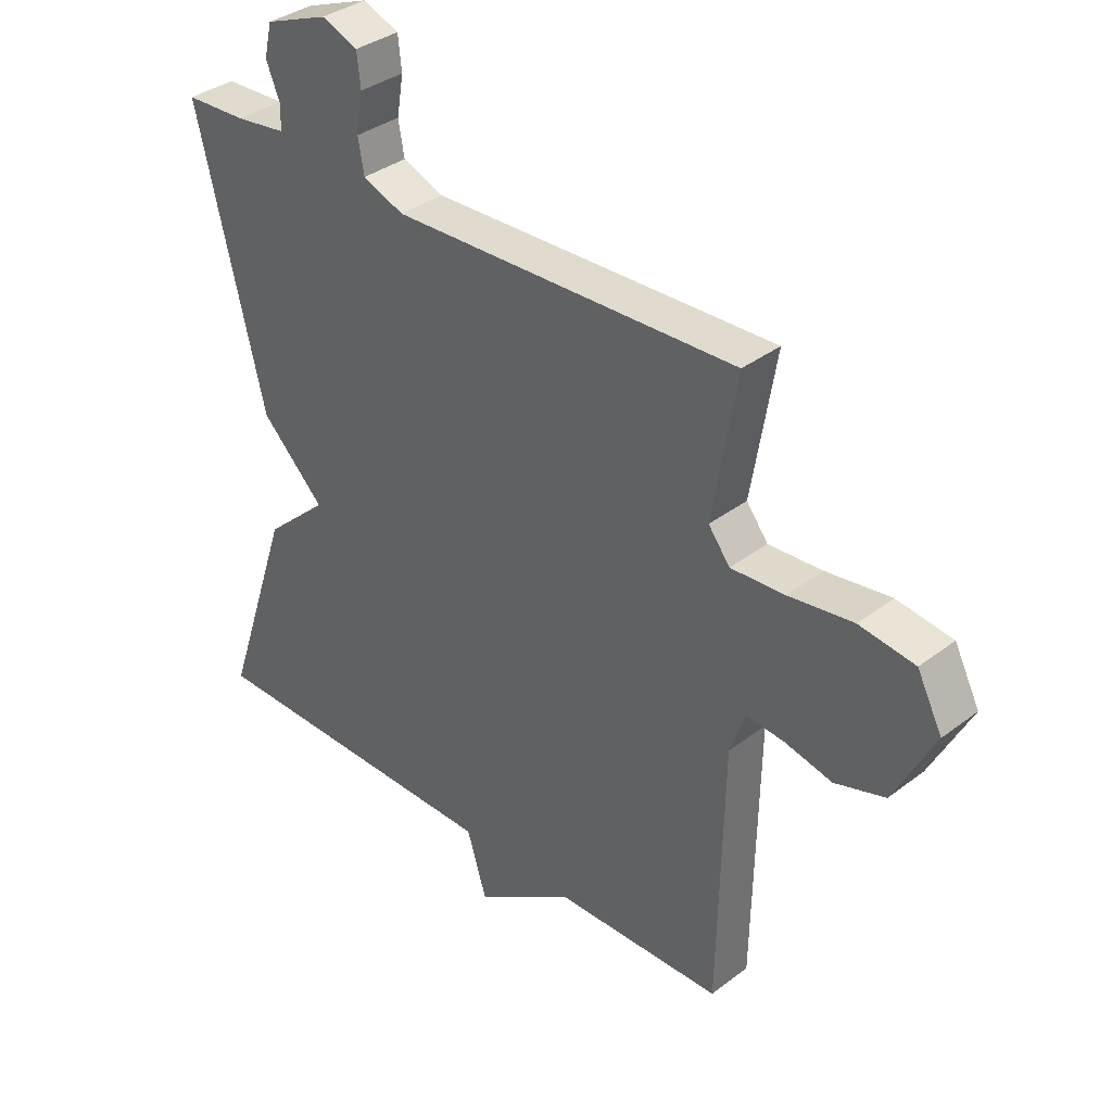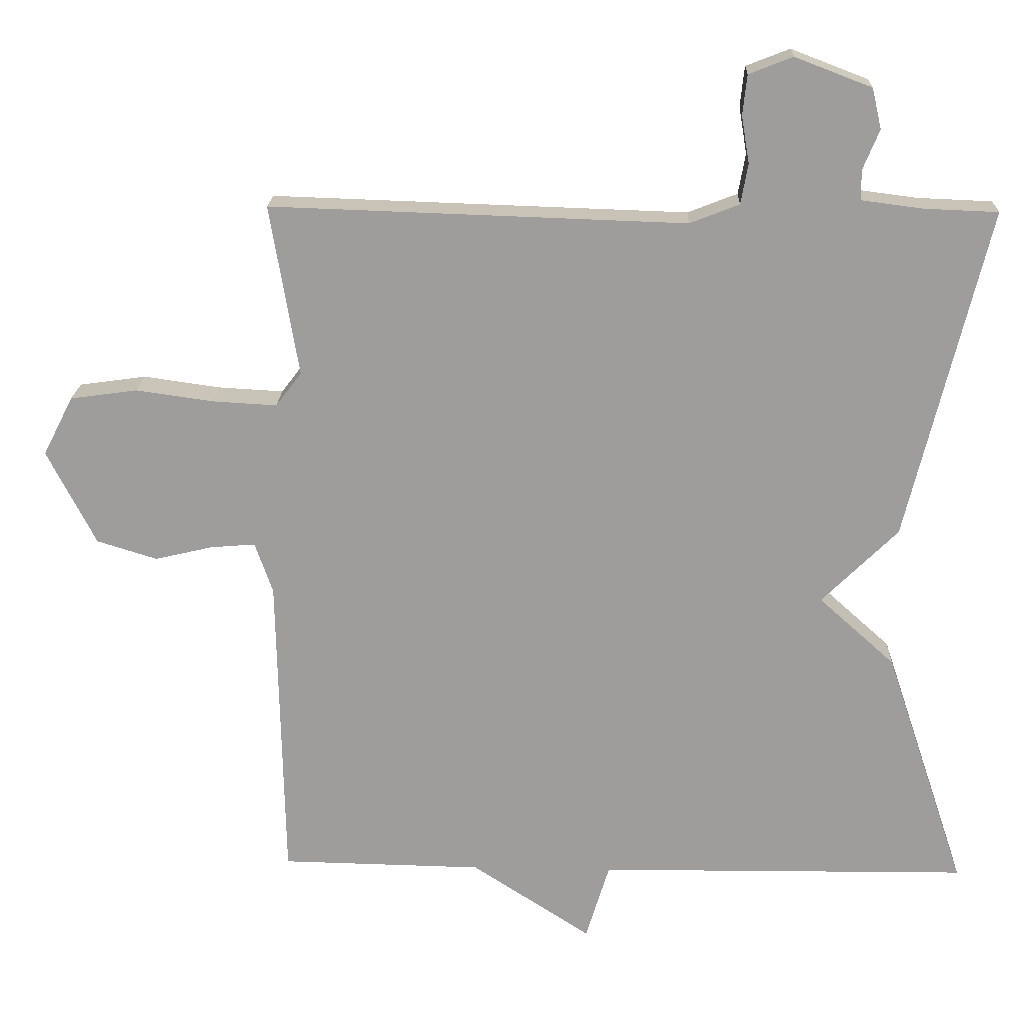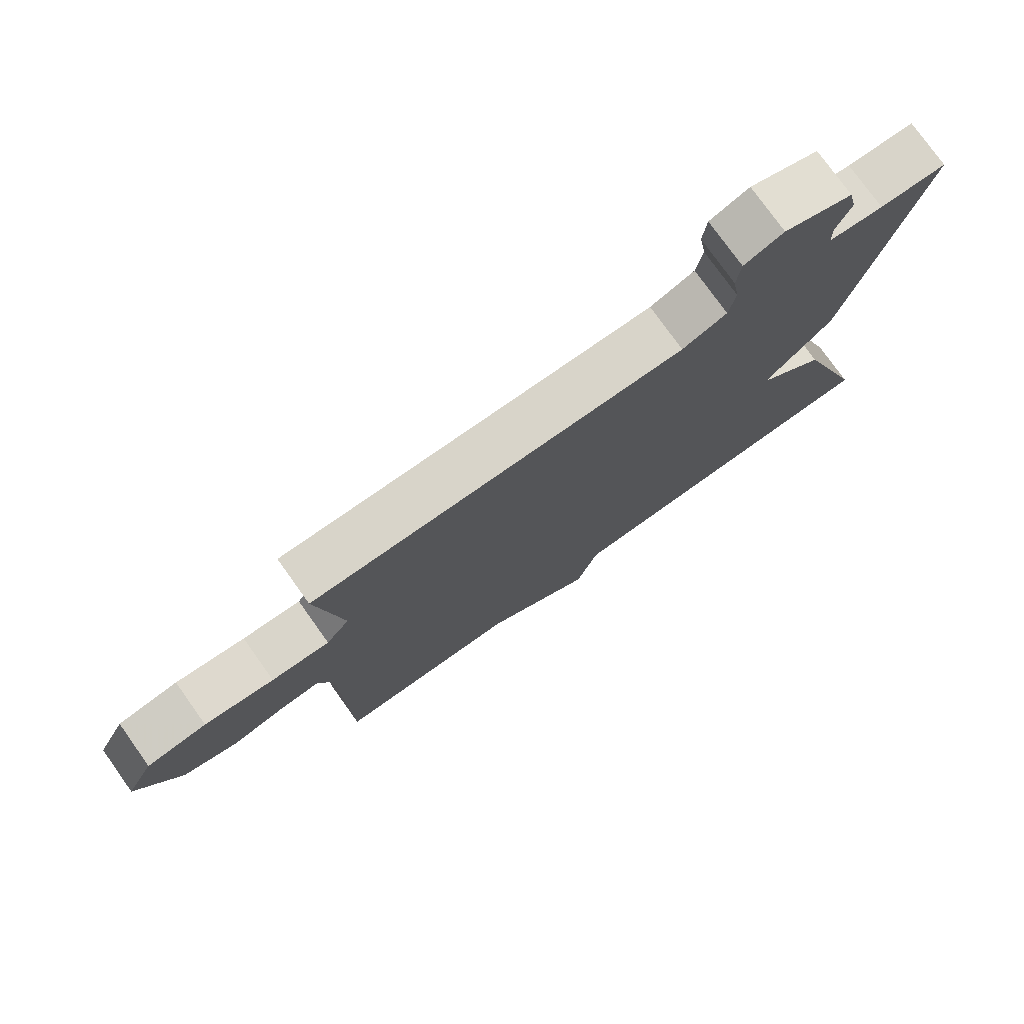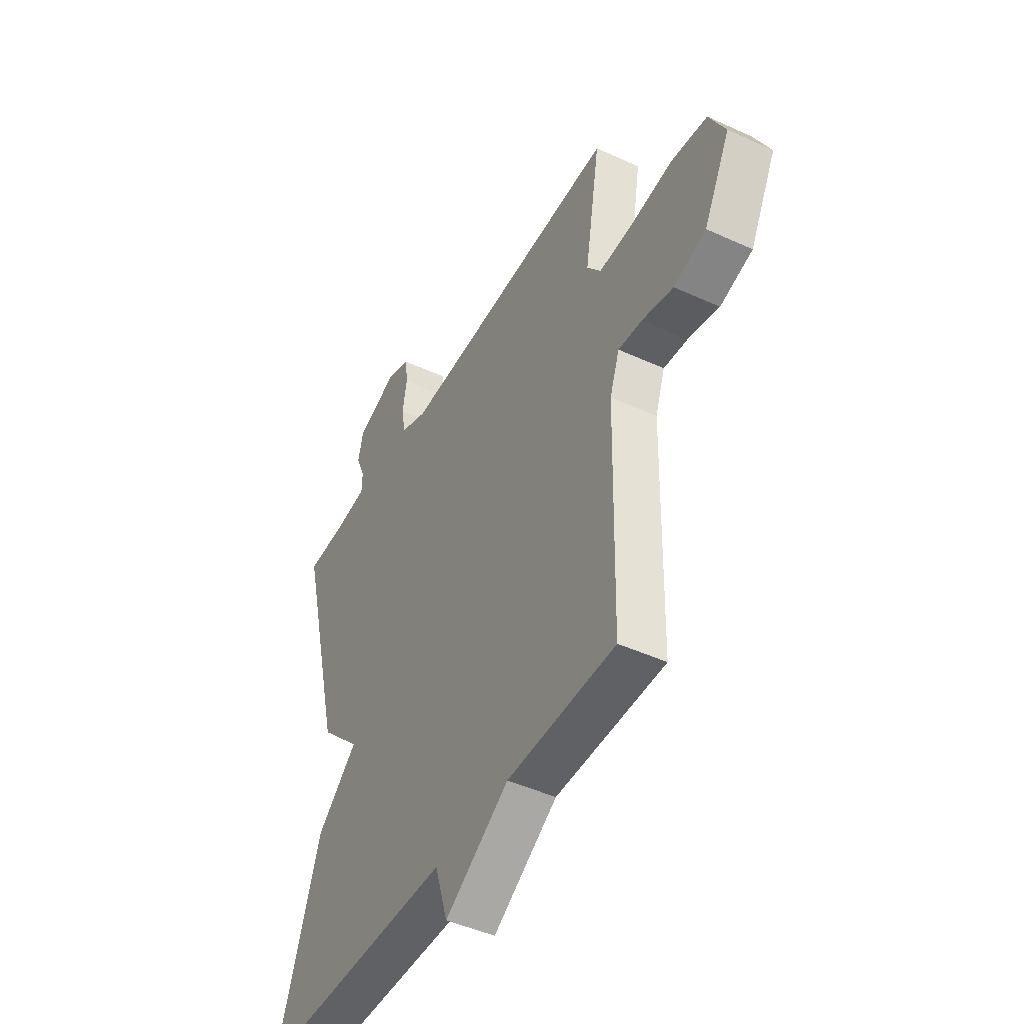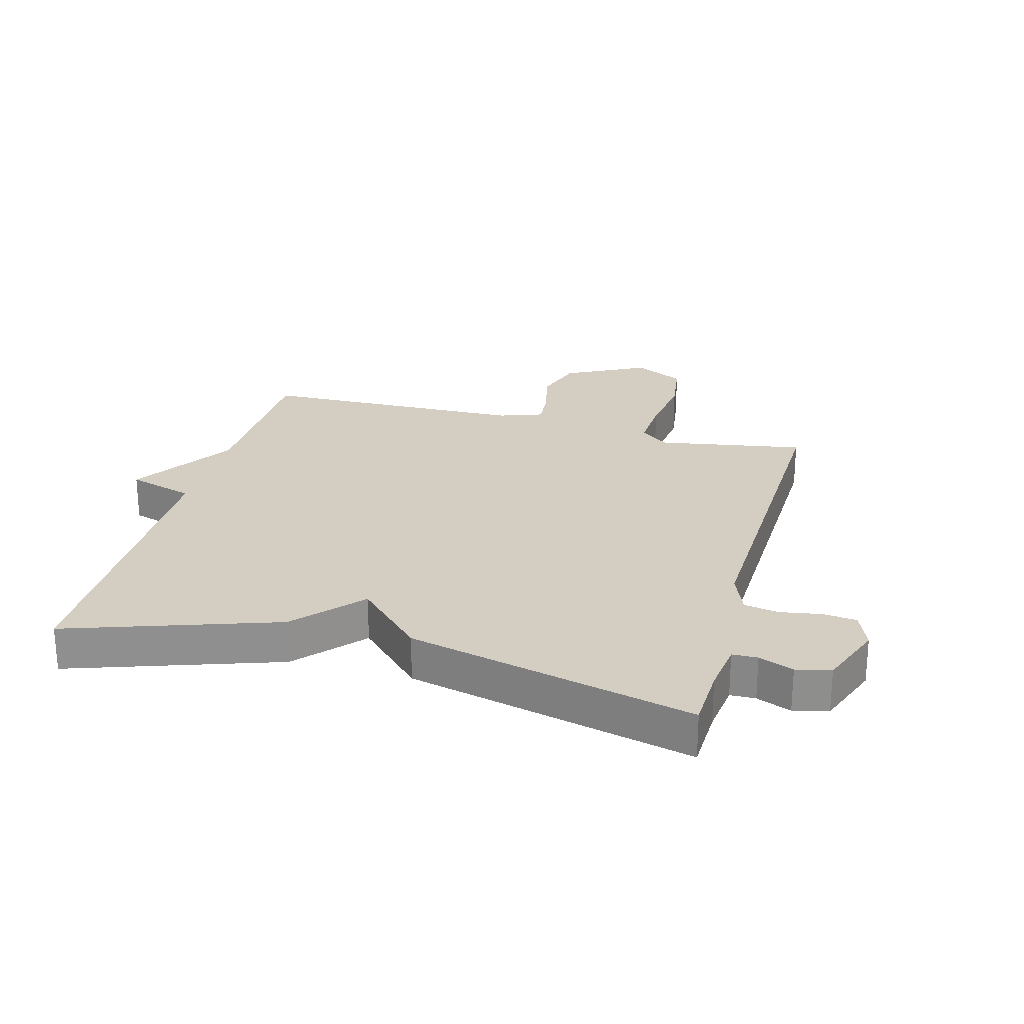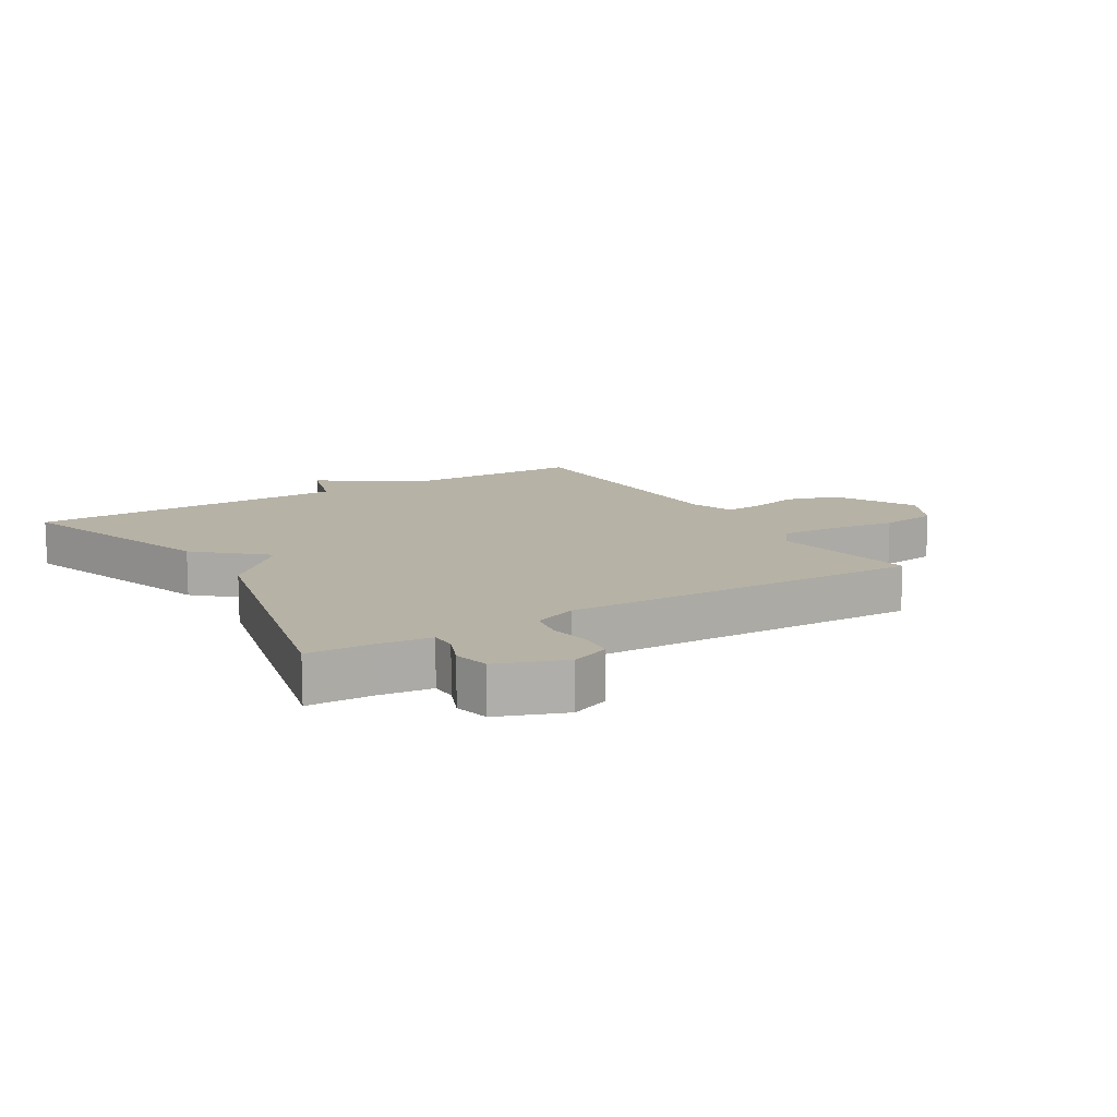
<metadata>
{"format":"obj","ext":"obj","renderer":"f3d","projection":"perspective","resolution":1024,"background":"white","views":[{"elev":35.5,"azim":44.8,"up":"+Z"},{"elev":19.1,"azim":-177.9,"up":"+Z"},{"elev":76.8,"azim":144.5,"up":"+Z"},{"elev":-45.8,"azim":62.1,"up":"+Z"},{"elev":24.9,"azim":-75.0,"up":"+Y"},{"elev":12.4,"azim":-31.4,"up":"+Y"}]}
</metadata>
<code>
v -0.5 0.07 0.5
v -0.397 0.07 0.504
v -0.312 0.07 0.515
v -0.311 0.07 0.556
v -0.334 0.07 0.612
v -0.321 0.07 0.668
v -0.214 0.07 0.709
v -0.153 0.07 0.685
v -0.147 0.07 0.63
v -0.158 0.07 0.564
v -0.148 0.07 0.508
v -0.079 0.07 0.481
v 0.5 0.07 0.5
v 0.46 0.07 0.262
v 0.496 0.07 0.215
v 0.586 0.07 0.22
v 0.694 0.07 0.235
v 0.787 0.07 0.222
v 0.829 0.07 0.14
v 0.761 0.07 0.008
v 0.677 0.07 -0.018
v 0.596 0.07 0.001
v 0.534 0.07 0.006
v 0.509 0.07 -0.065
v 0.5 0.07 -0.5
v 0.218 0.07 -0.505
v 0.051 0.07 -0.613
v 0.018 0.07 -0.505
v -0.5 0.07 -0.5
v -0.387 0.07 -0.163
v -0.281 0.07 -0.068
v -0.387 0.07 0.037
v -0.5 0 0.5
v -0.397 0 0.504
v -0.312 0 0.515
v -0.311 0 0.556
v -0.334 0 0.612
v -0.321 0 0.668
v -0.214 0 0.709
v -0.153 0 0.685
v -0.147 0 0.63
v -0.158 0 0.564
v -0.148 0 0.508
v -0.079 0 0.481
v 0.5 0 0.5
v 0.46 0 0.262
v 0.496 0 0.215
v 0.586 0 0.22
v 0.694 0 0.235
v 0.787 0 0.222
v 0.829 0 0.14
v 0.761 0 0.008
v 0.677 0 -0.018
v 0.596 0 0.001
v 0.534 0 0.006
v 0.509 0 -0.065
v 0.5 0 -0.5
v 0.218 0 -0.505
v 0.051 0 -0.613
v 0.018 0 -0.505
v -0.5 0 -0.5
v -0.387 0 -0.163
v -0.281 0 -0.068
v -0.387 0 0.037
f 31 32 1 2
f 28 29 30 31
f 28 31 2 3
f 26 27 28
f 28 3 4
f 26 28 4
f 25 26 4
f 24 25 4
f 23 24 4 5
f 22 23 5
f 20 21 22
f 19 20 22
f 18 19 22
f 17 18 22
f 16 17 22
f 15 16 22
f 14 15 22
f 12 13 14
f 11 12 14 22
f 8 9 10
f 7 8 10
f 6 7 10
f 5 6 10
f 5 10 11
f 5 11 22
f 34 33 64 63
f 63 62 61 60
f 35 34 63 60
f 60 59 58
f 36 35 60
f 36 60 58
f 36 58 57
f 36 57 56
f 37 36 56 55
f 37 55 54
f 54 53 52
f 54 52 51
f 54 51 50
f 54 50 49
f 54 49 48
f 54 48 47
f 54 47 46
f 46 45 44
f 54 46 44 43
f 42 41 40
f 42 40 39
f 42 39 38
f 42 38 37
f 43 42 37
f 54 43 37
f 1 33 34 2
f 2 34 35 3
f 3 35 36 4
f 4 36 37 5
f 5 37 38 6
f 6 38 39 7
f 7 39 40 8
f 8 40 41 9
f 9 41 42 10
f 10 42 43 11
f 11 43 44 12
f 12 44 45 13
f 13 45 46 14
f 14 46 47 15
f 15 47 48 16
f 16 48 49 17
f 17 49 50 18
f 18 50 51 19
f 19 51 52 20
f 20 52 53 21
f 21 53 54 22
f 22 54 55 23
f 23 55 56 24
f 24 56 57 25
f 25 57 58 26
f 26 58 59 27
f 27 59 60 28
f 28 60 61 29
f 29 61 62 30
f 30 62 63 31
f 31 63 64 32
f 32 64 33 1

</code>
